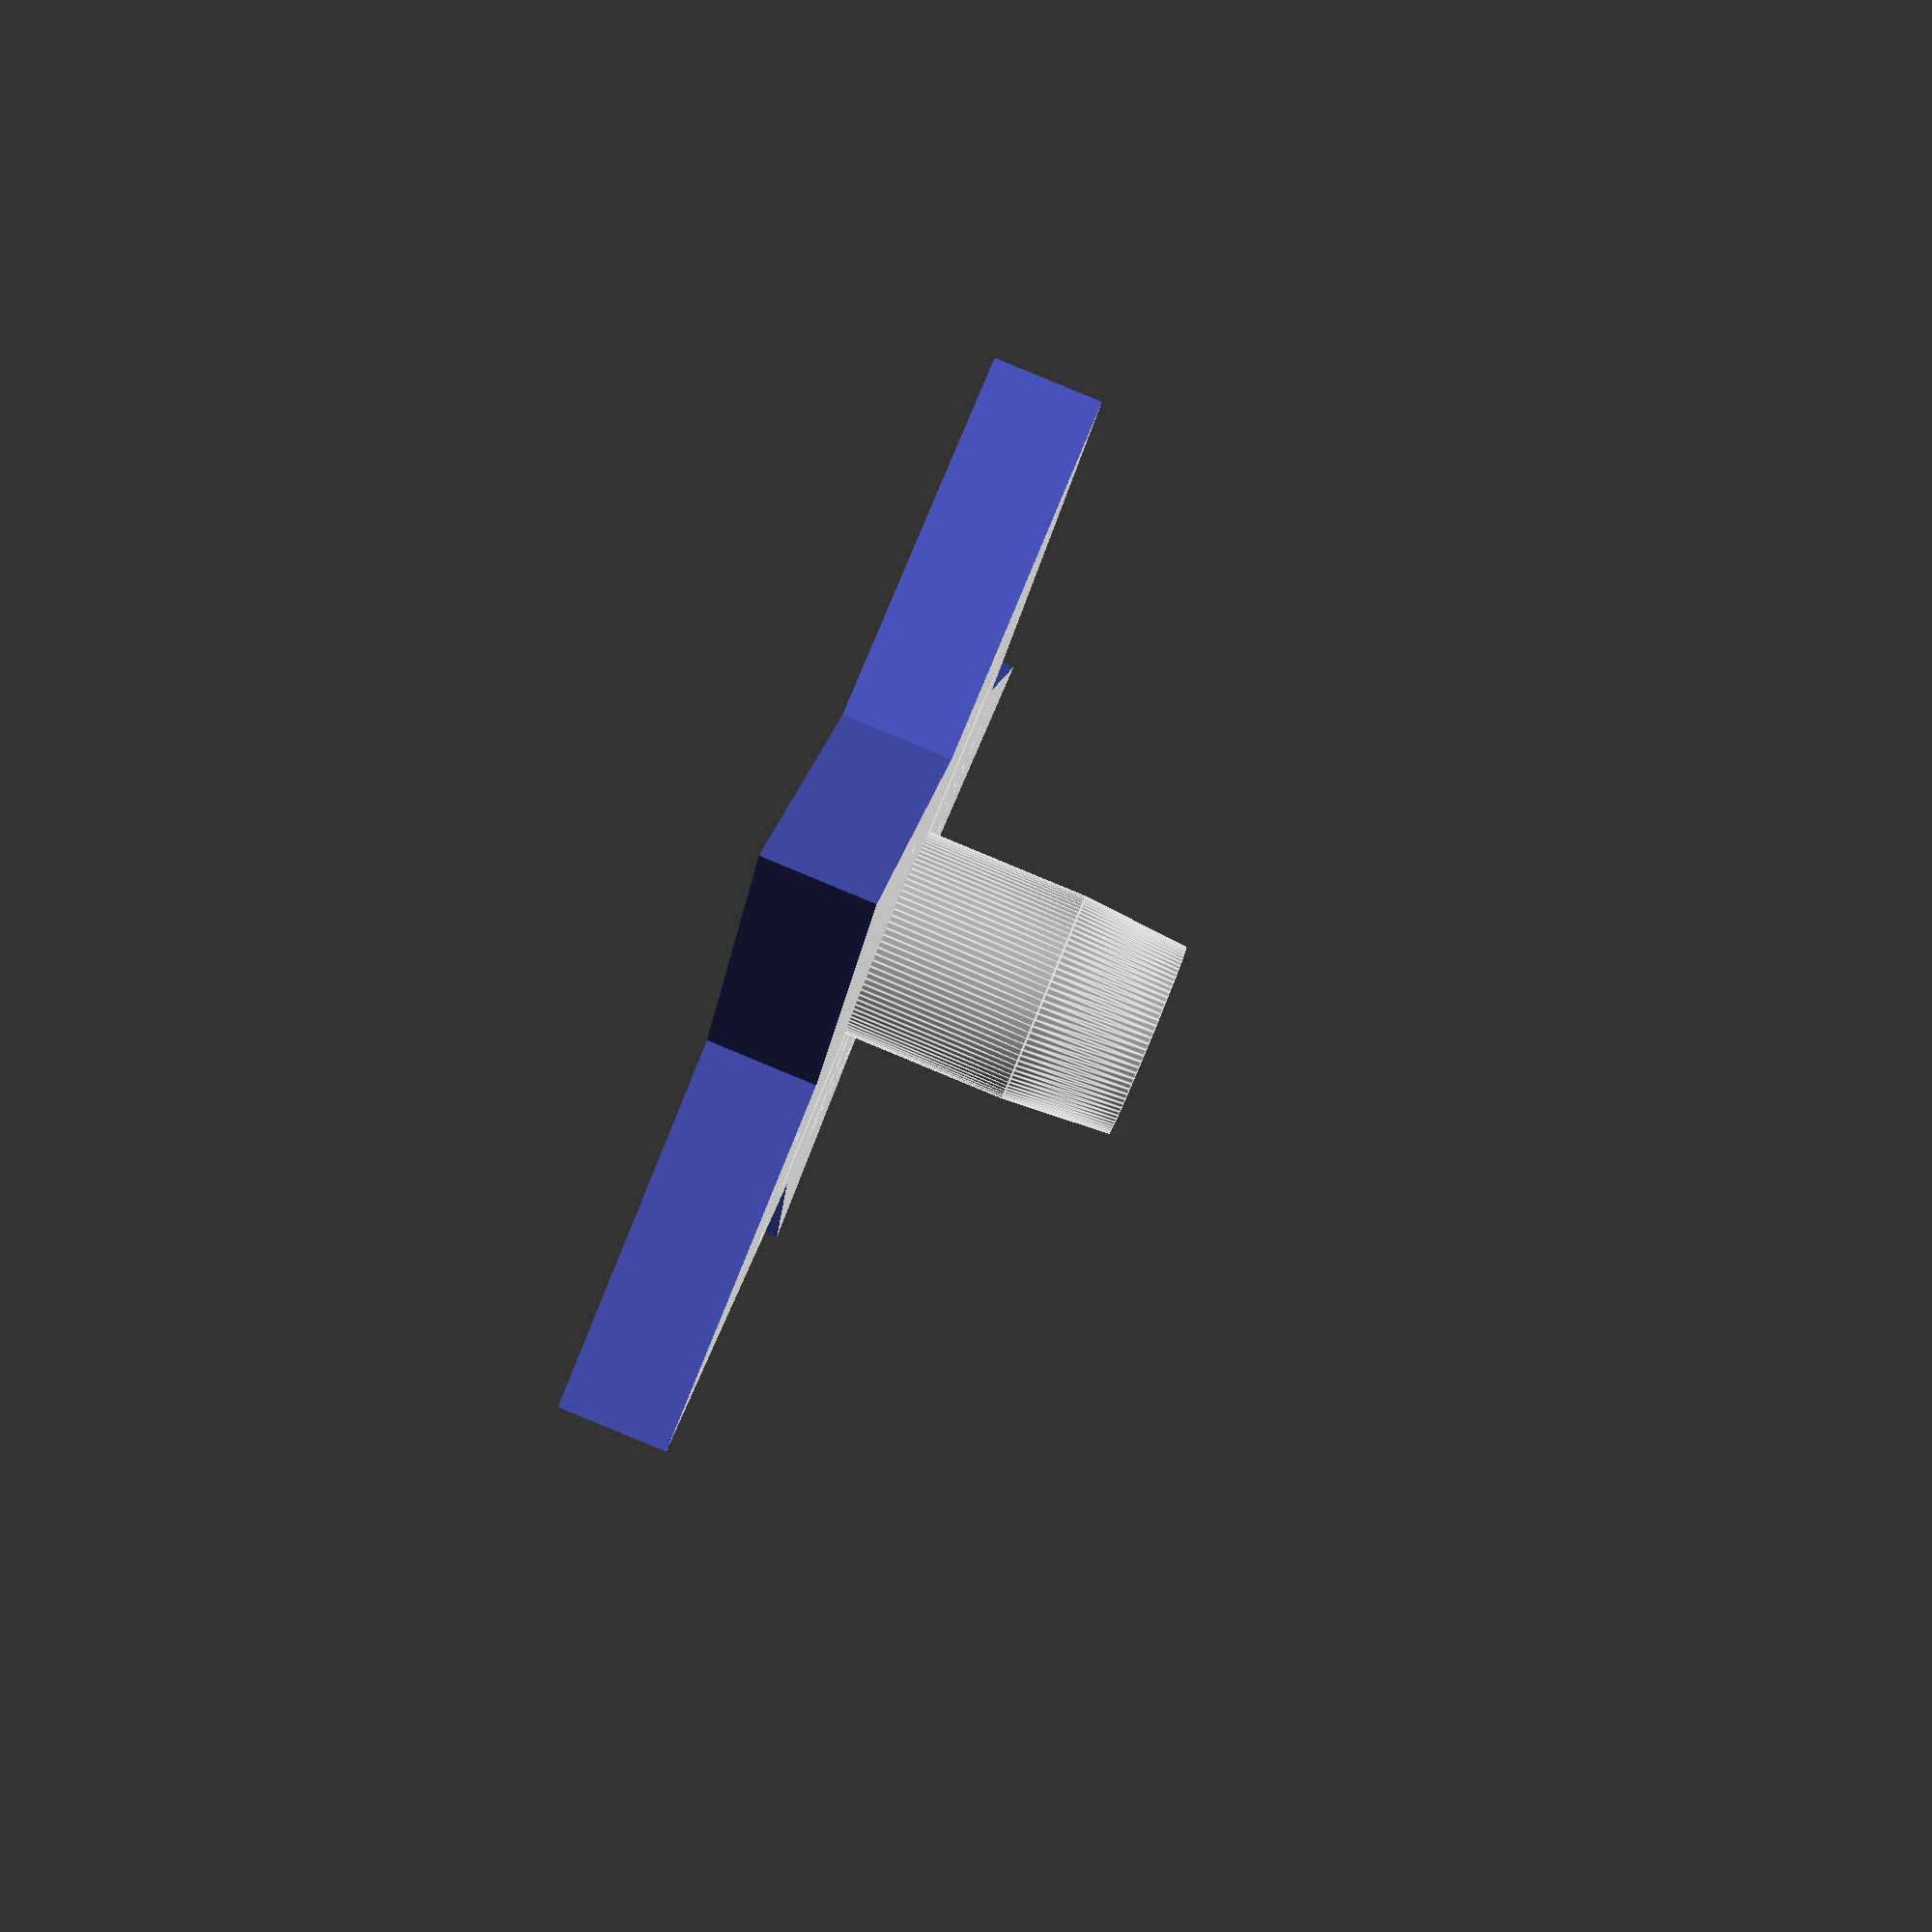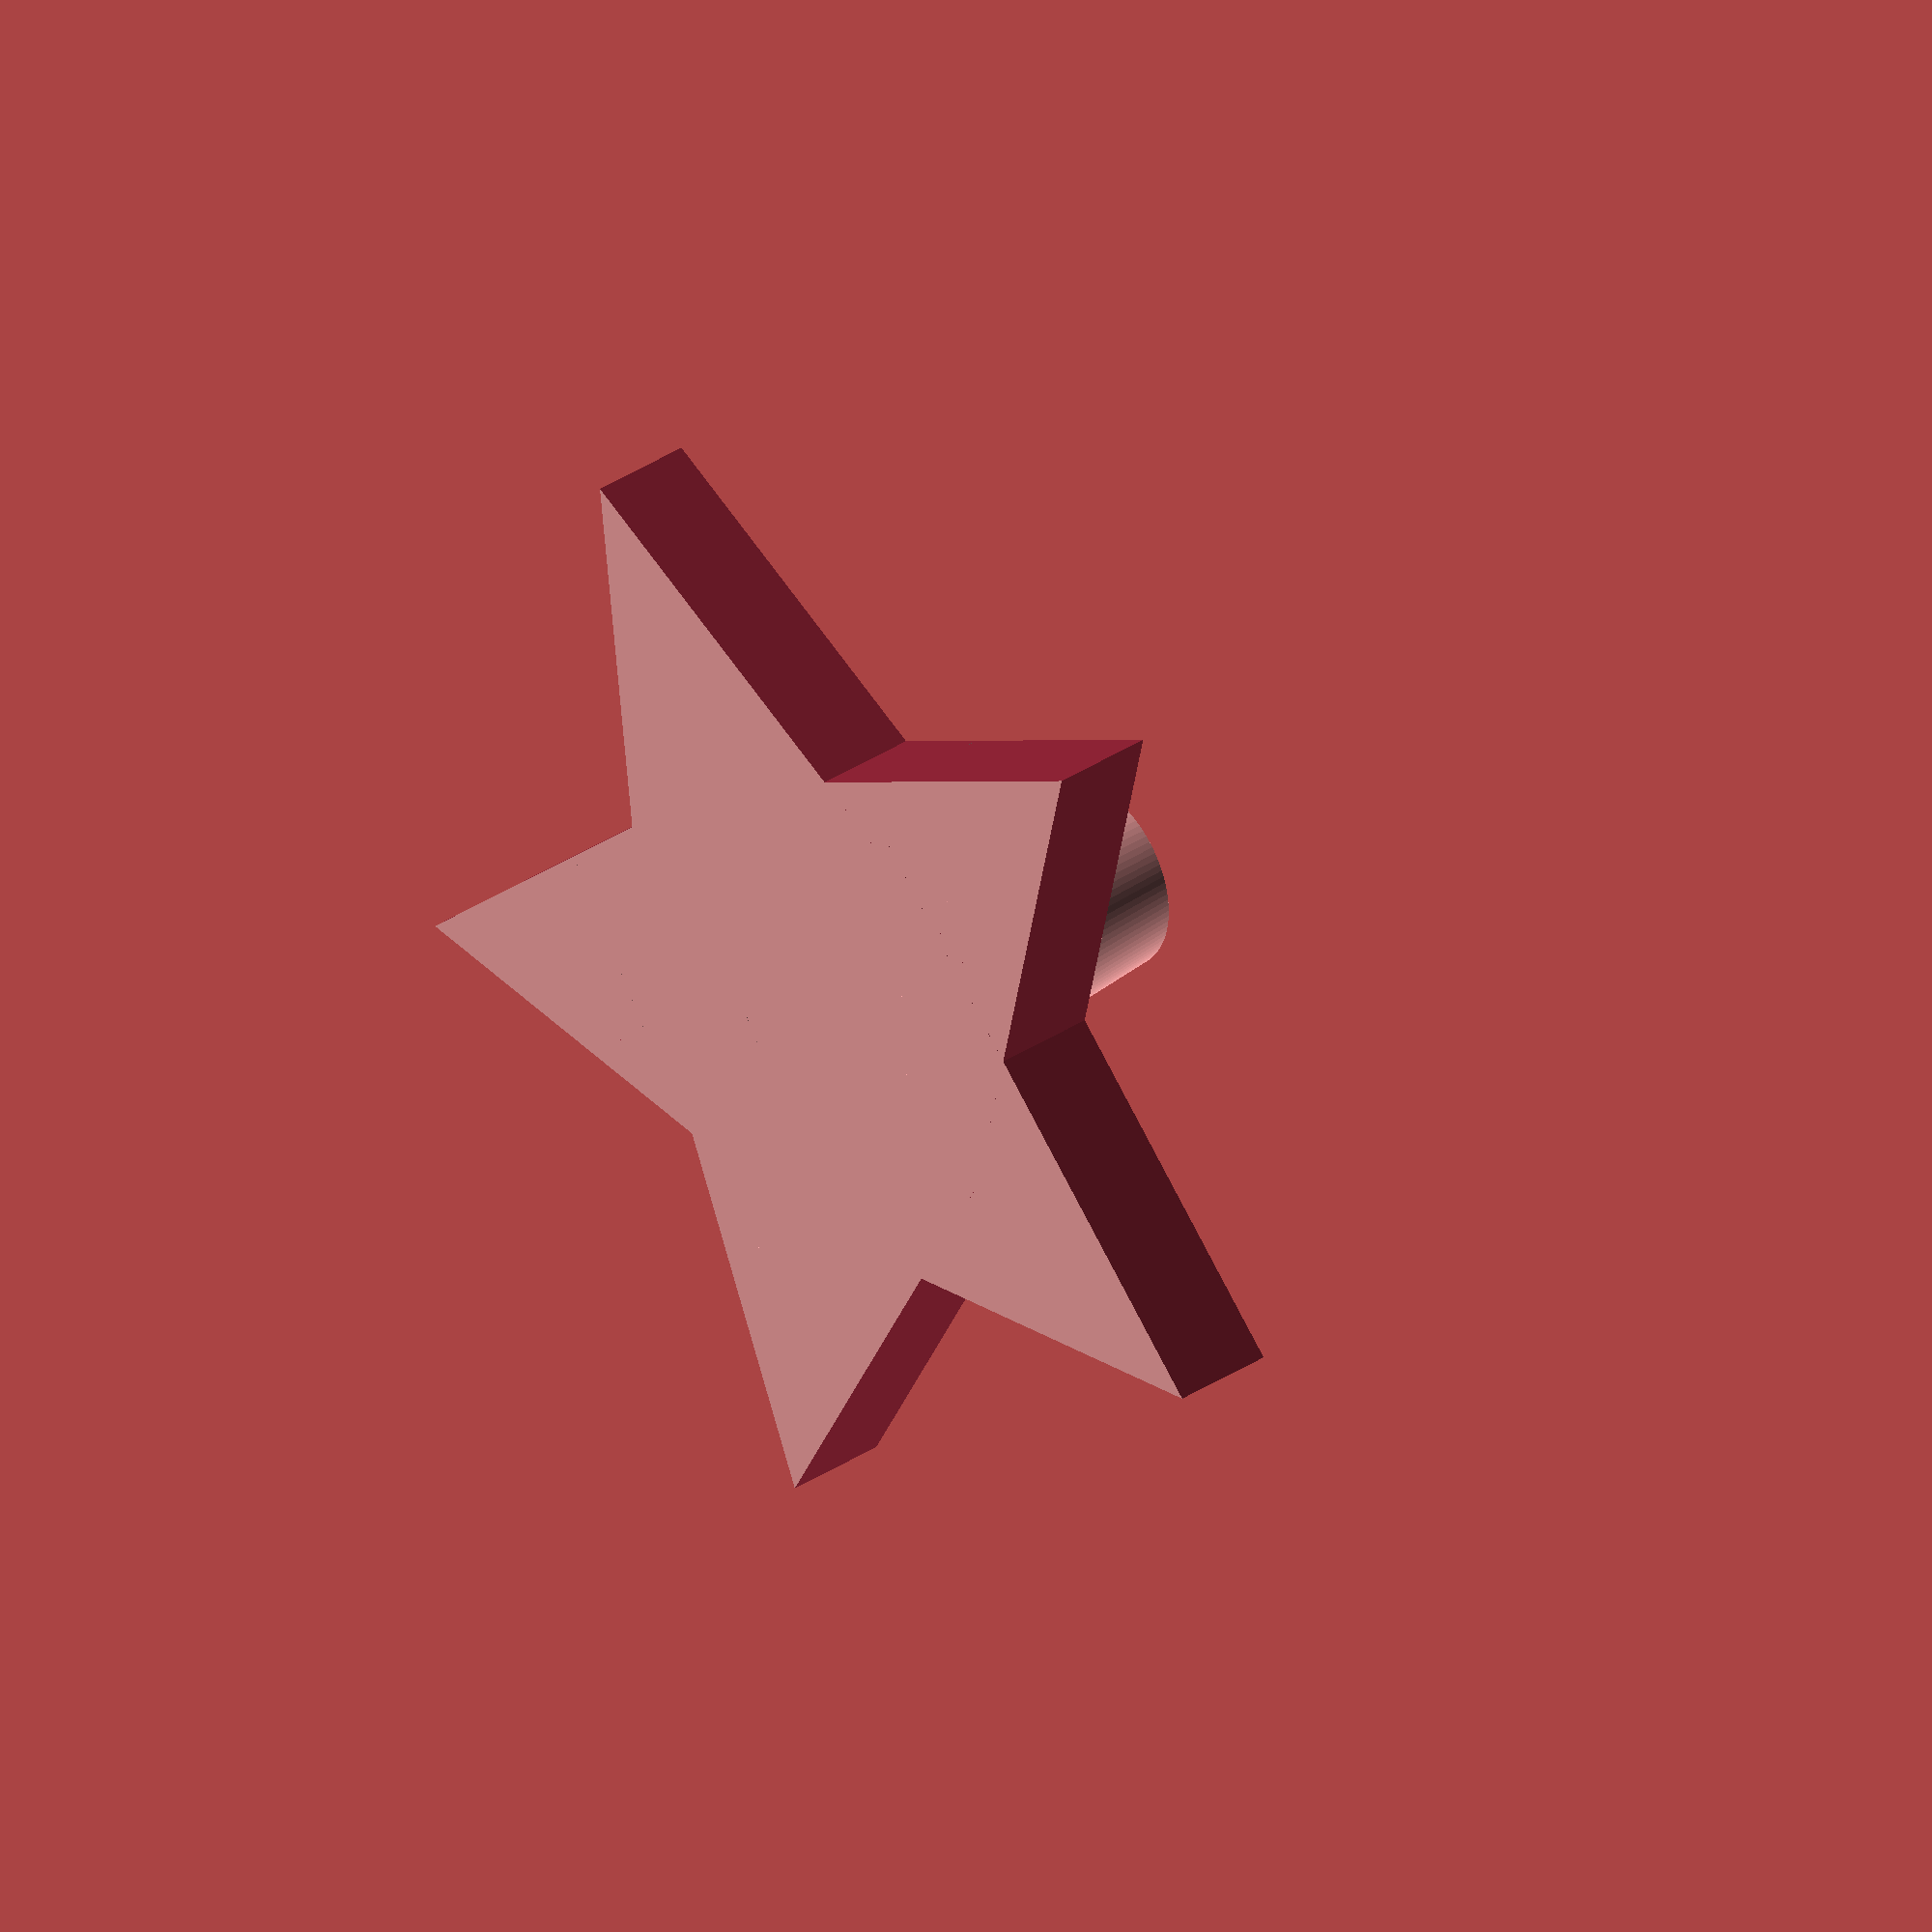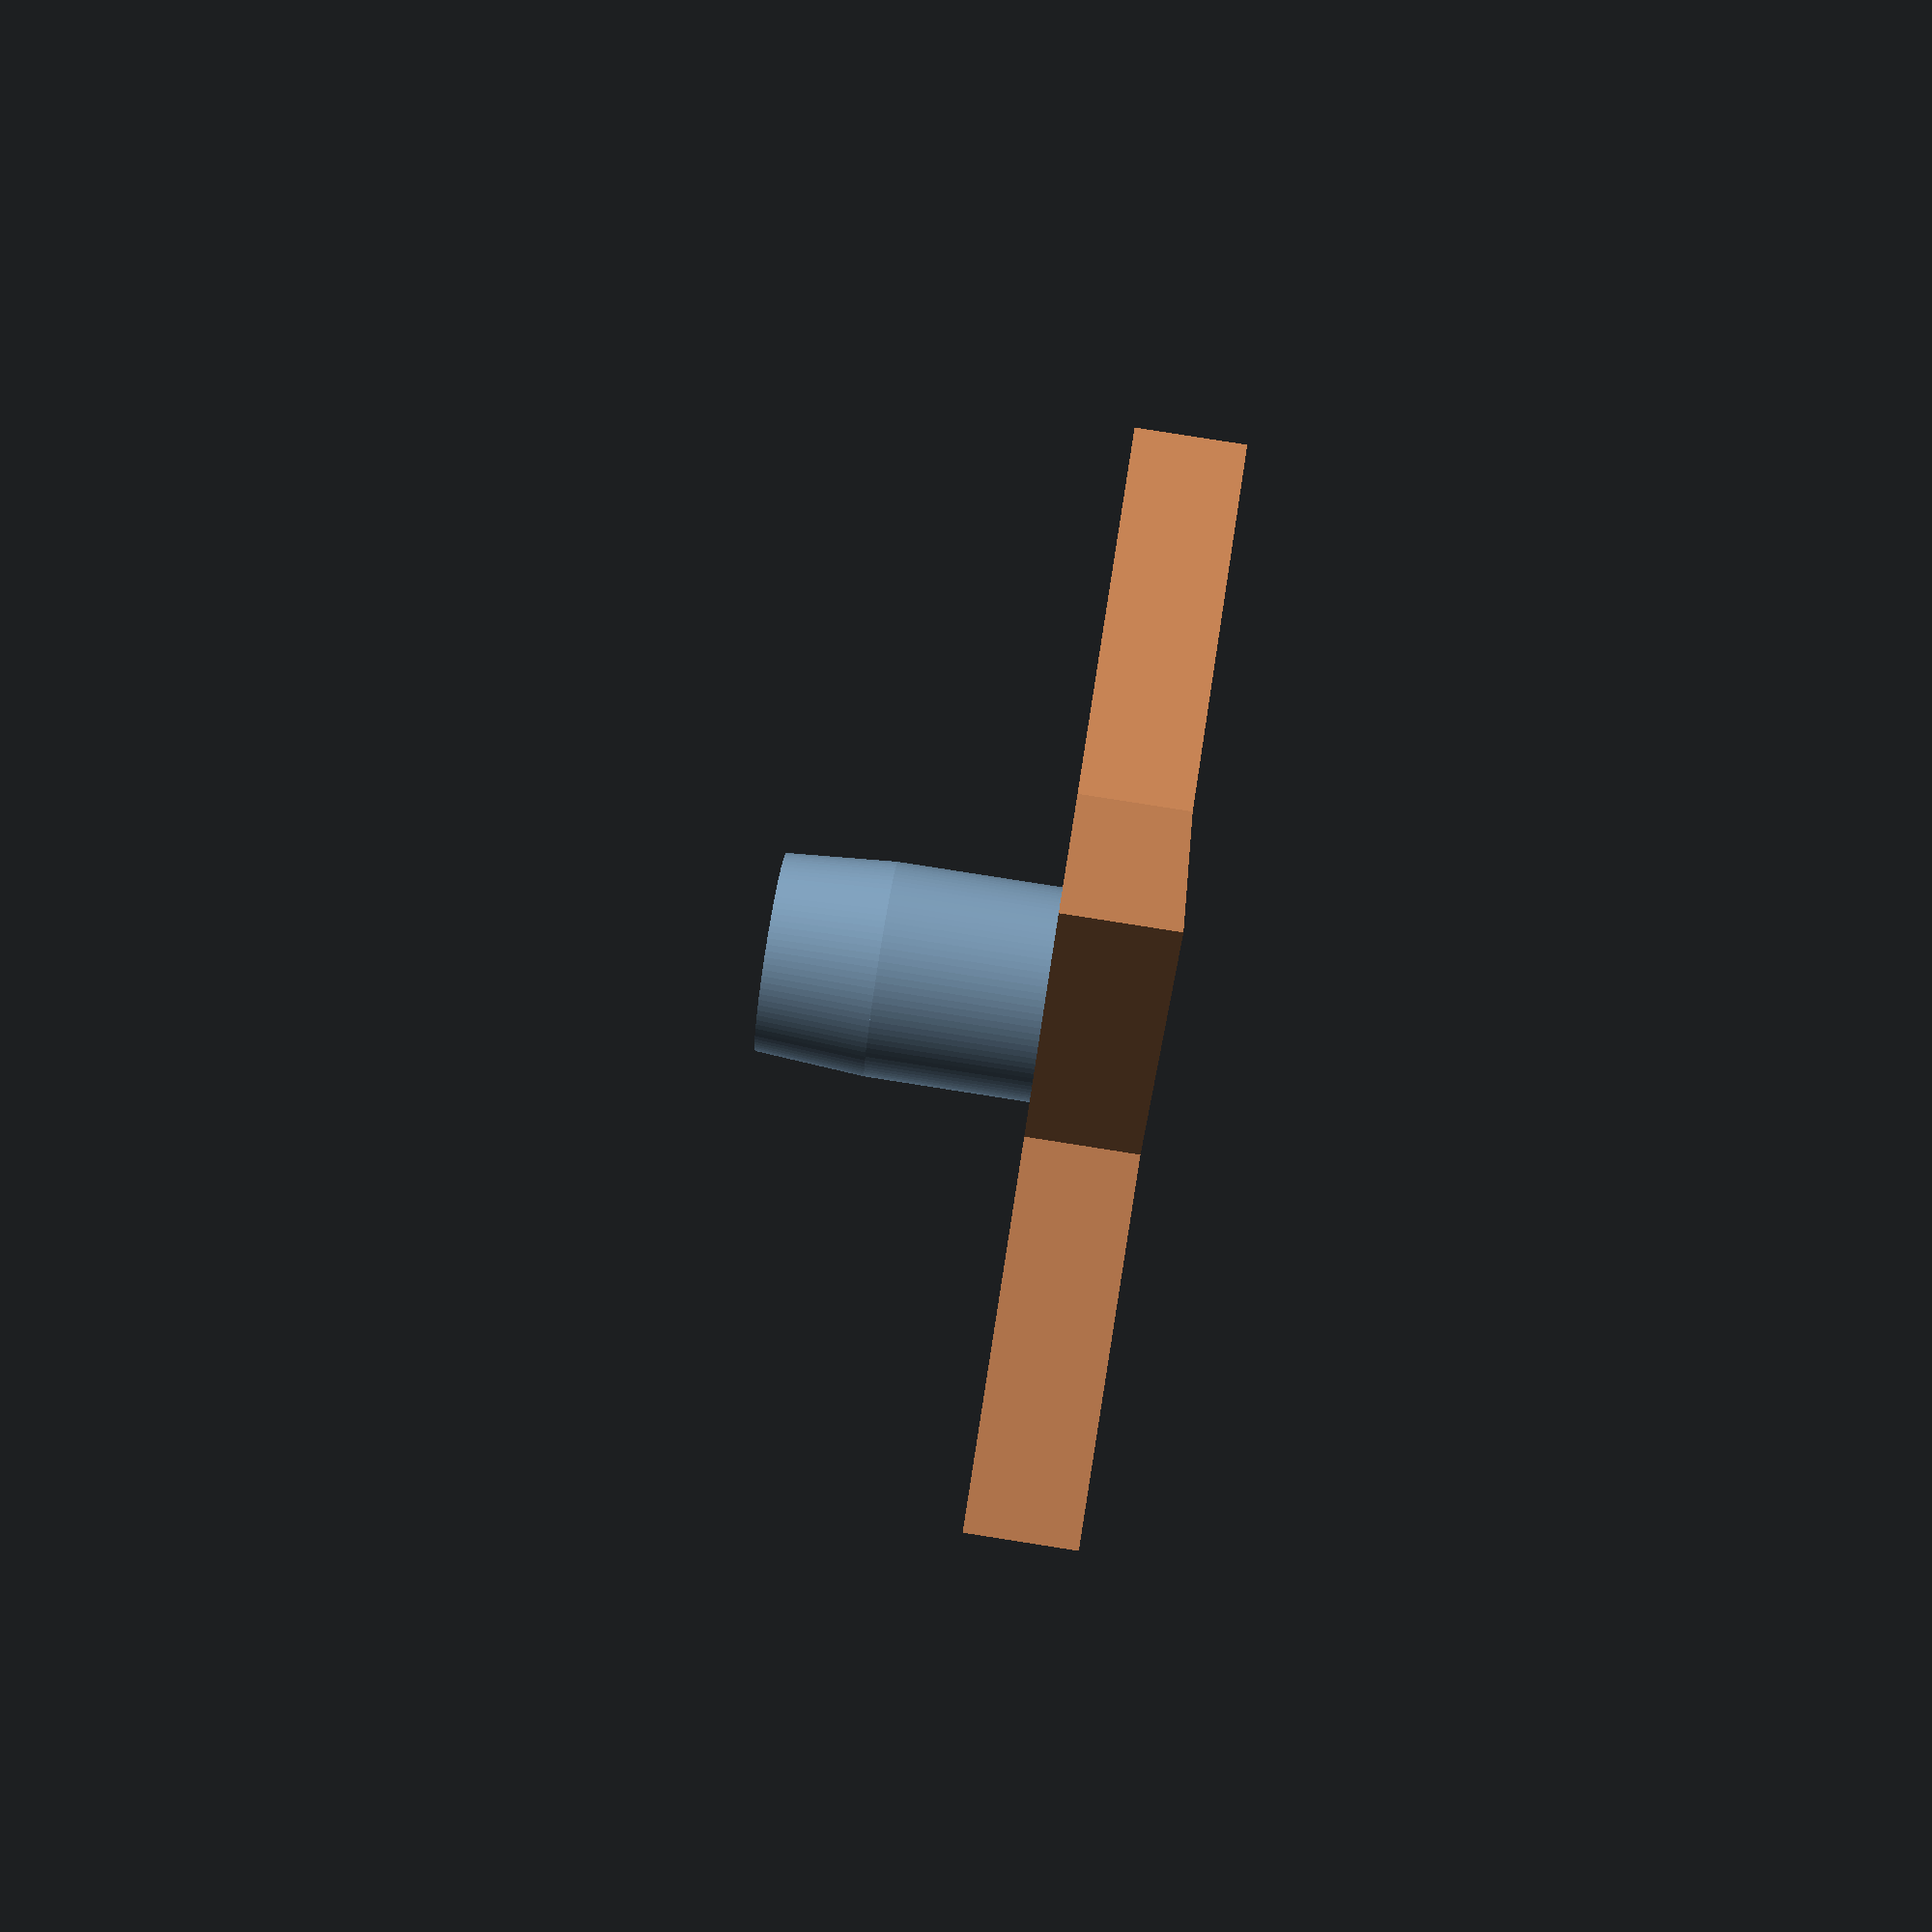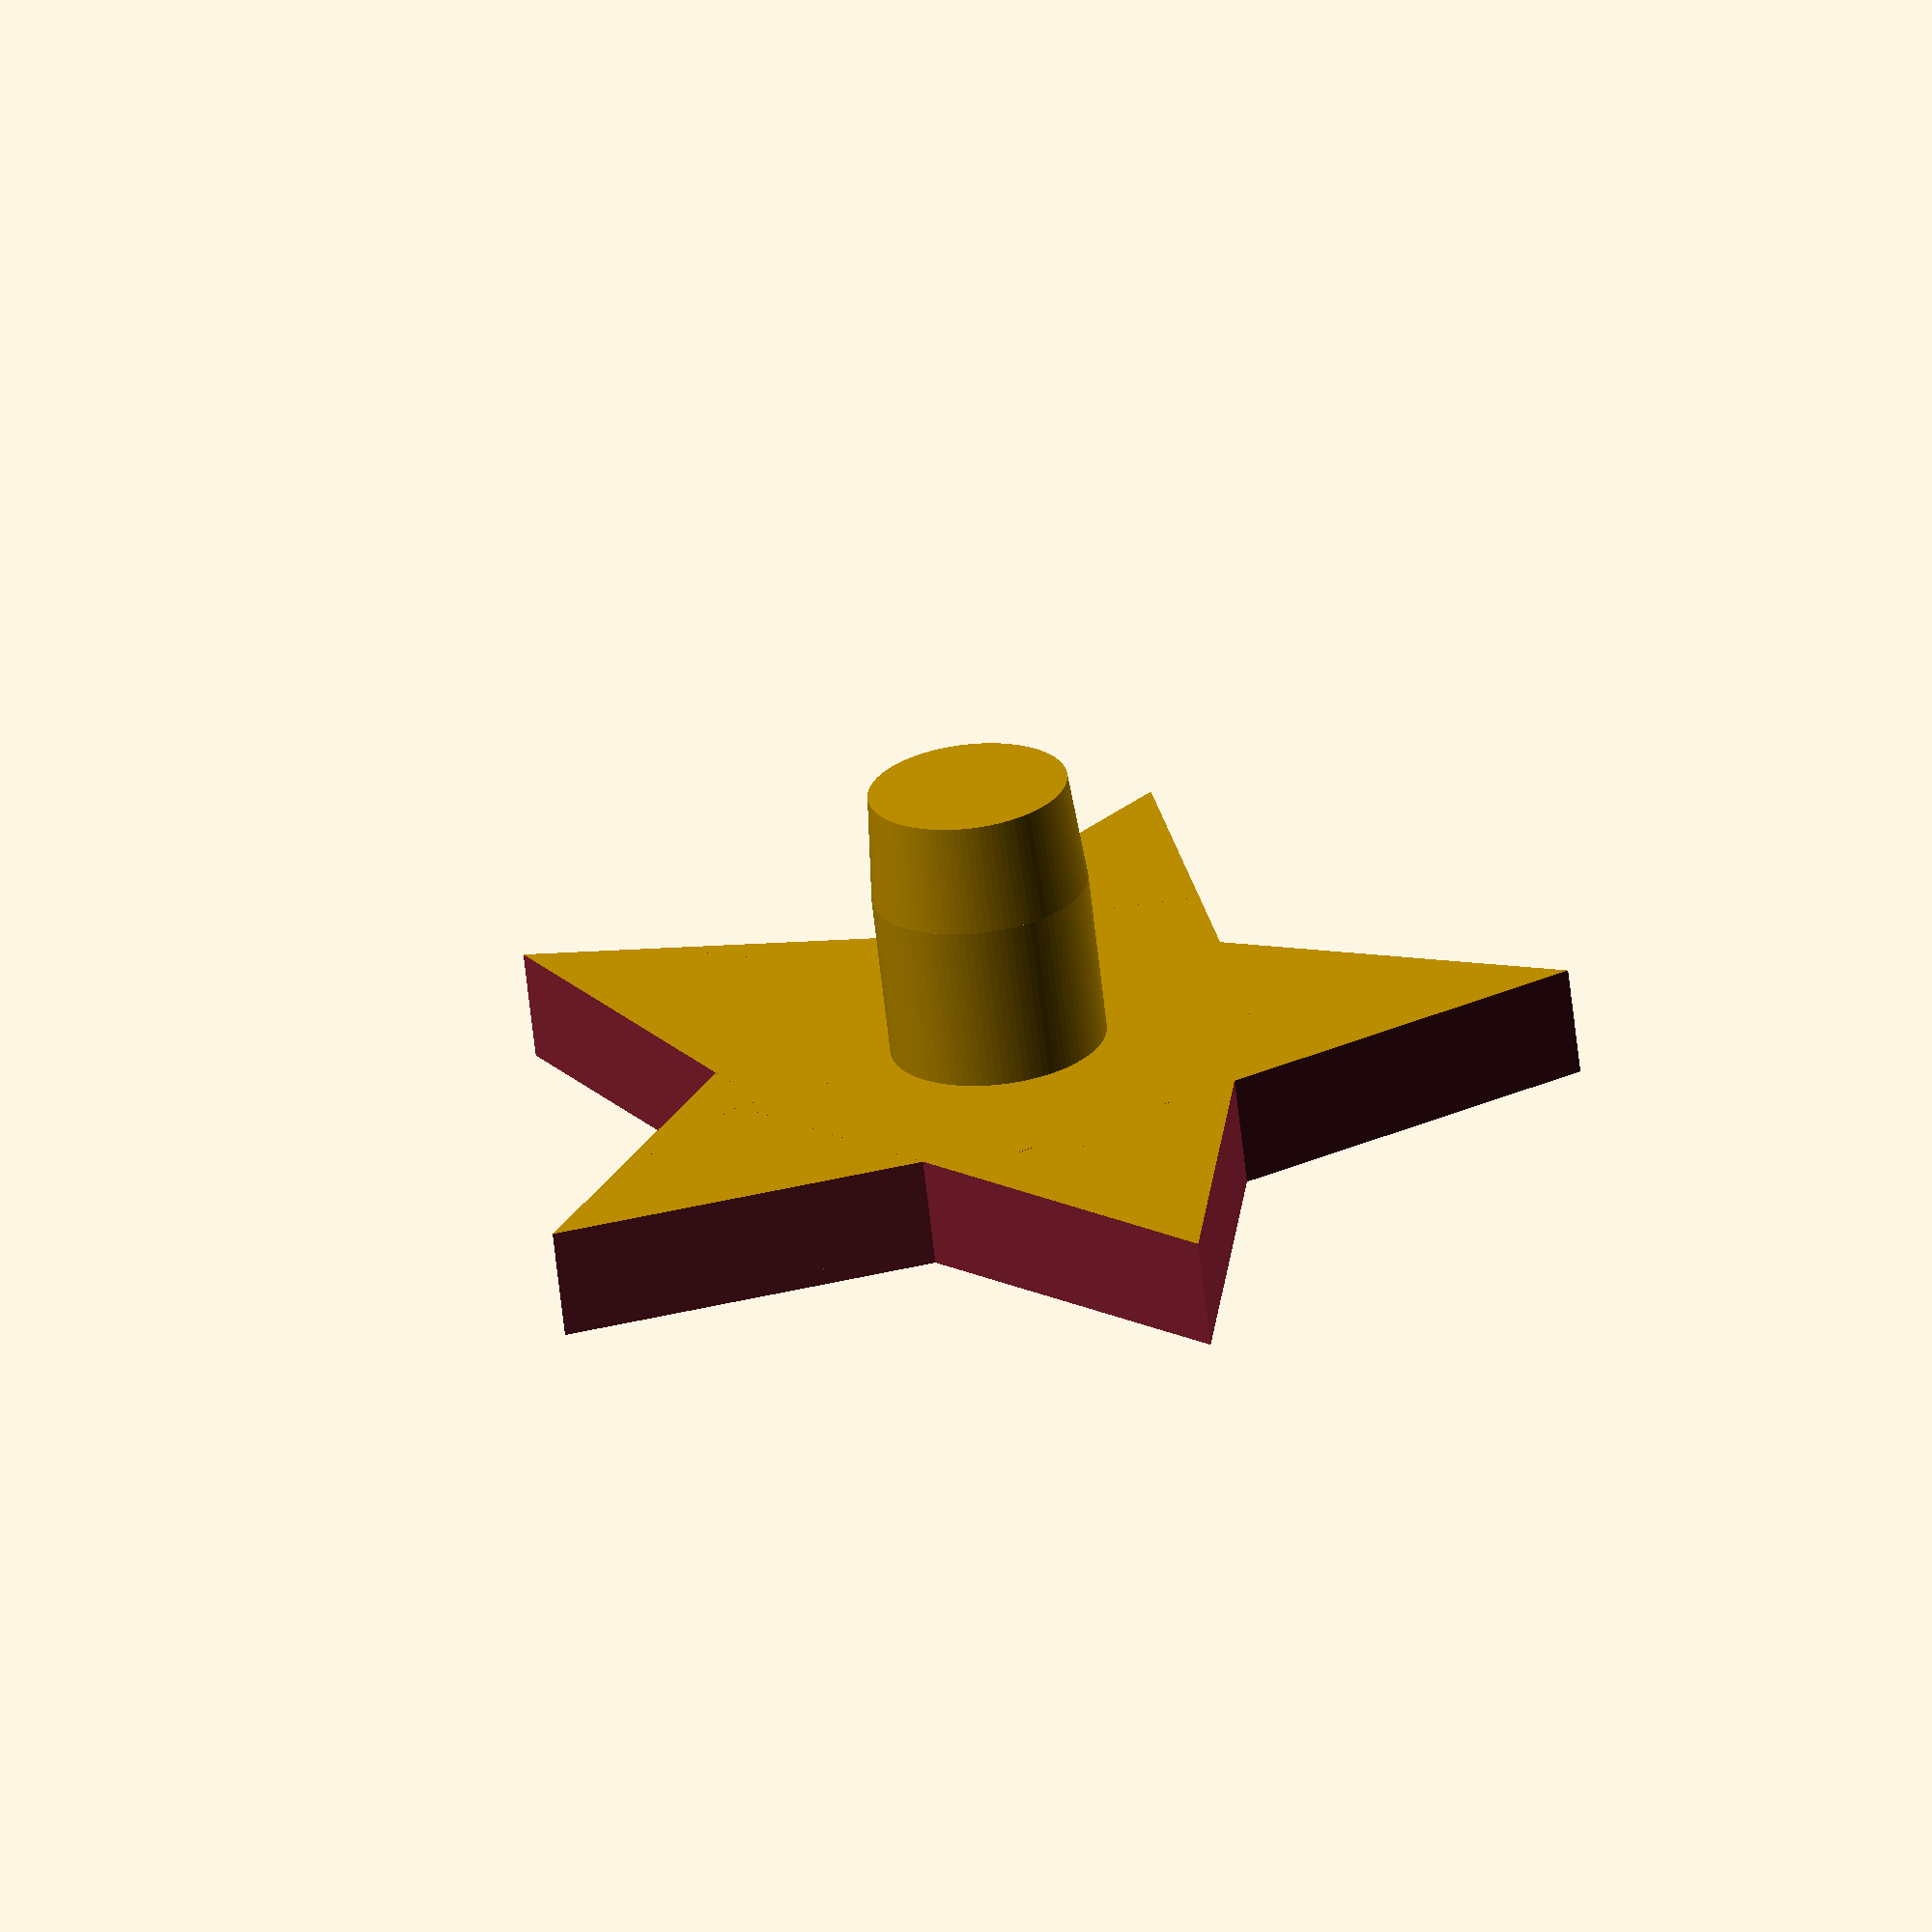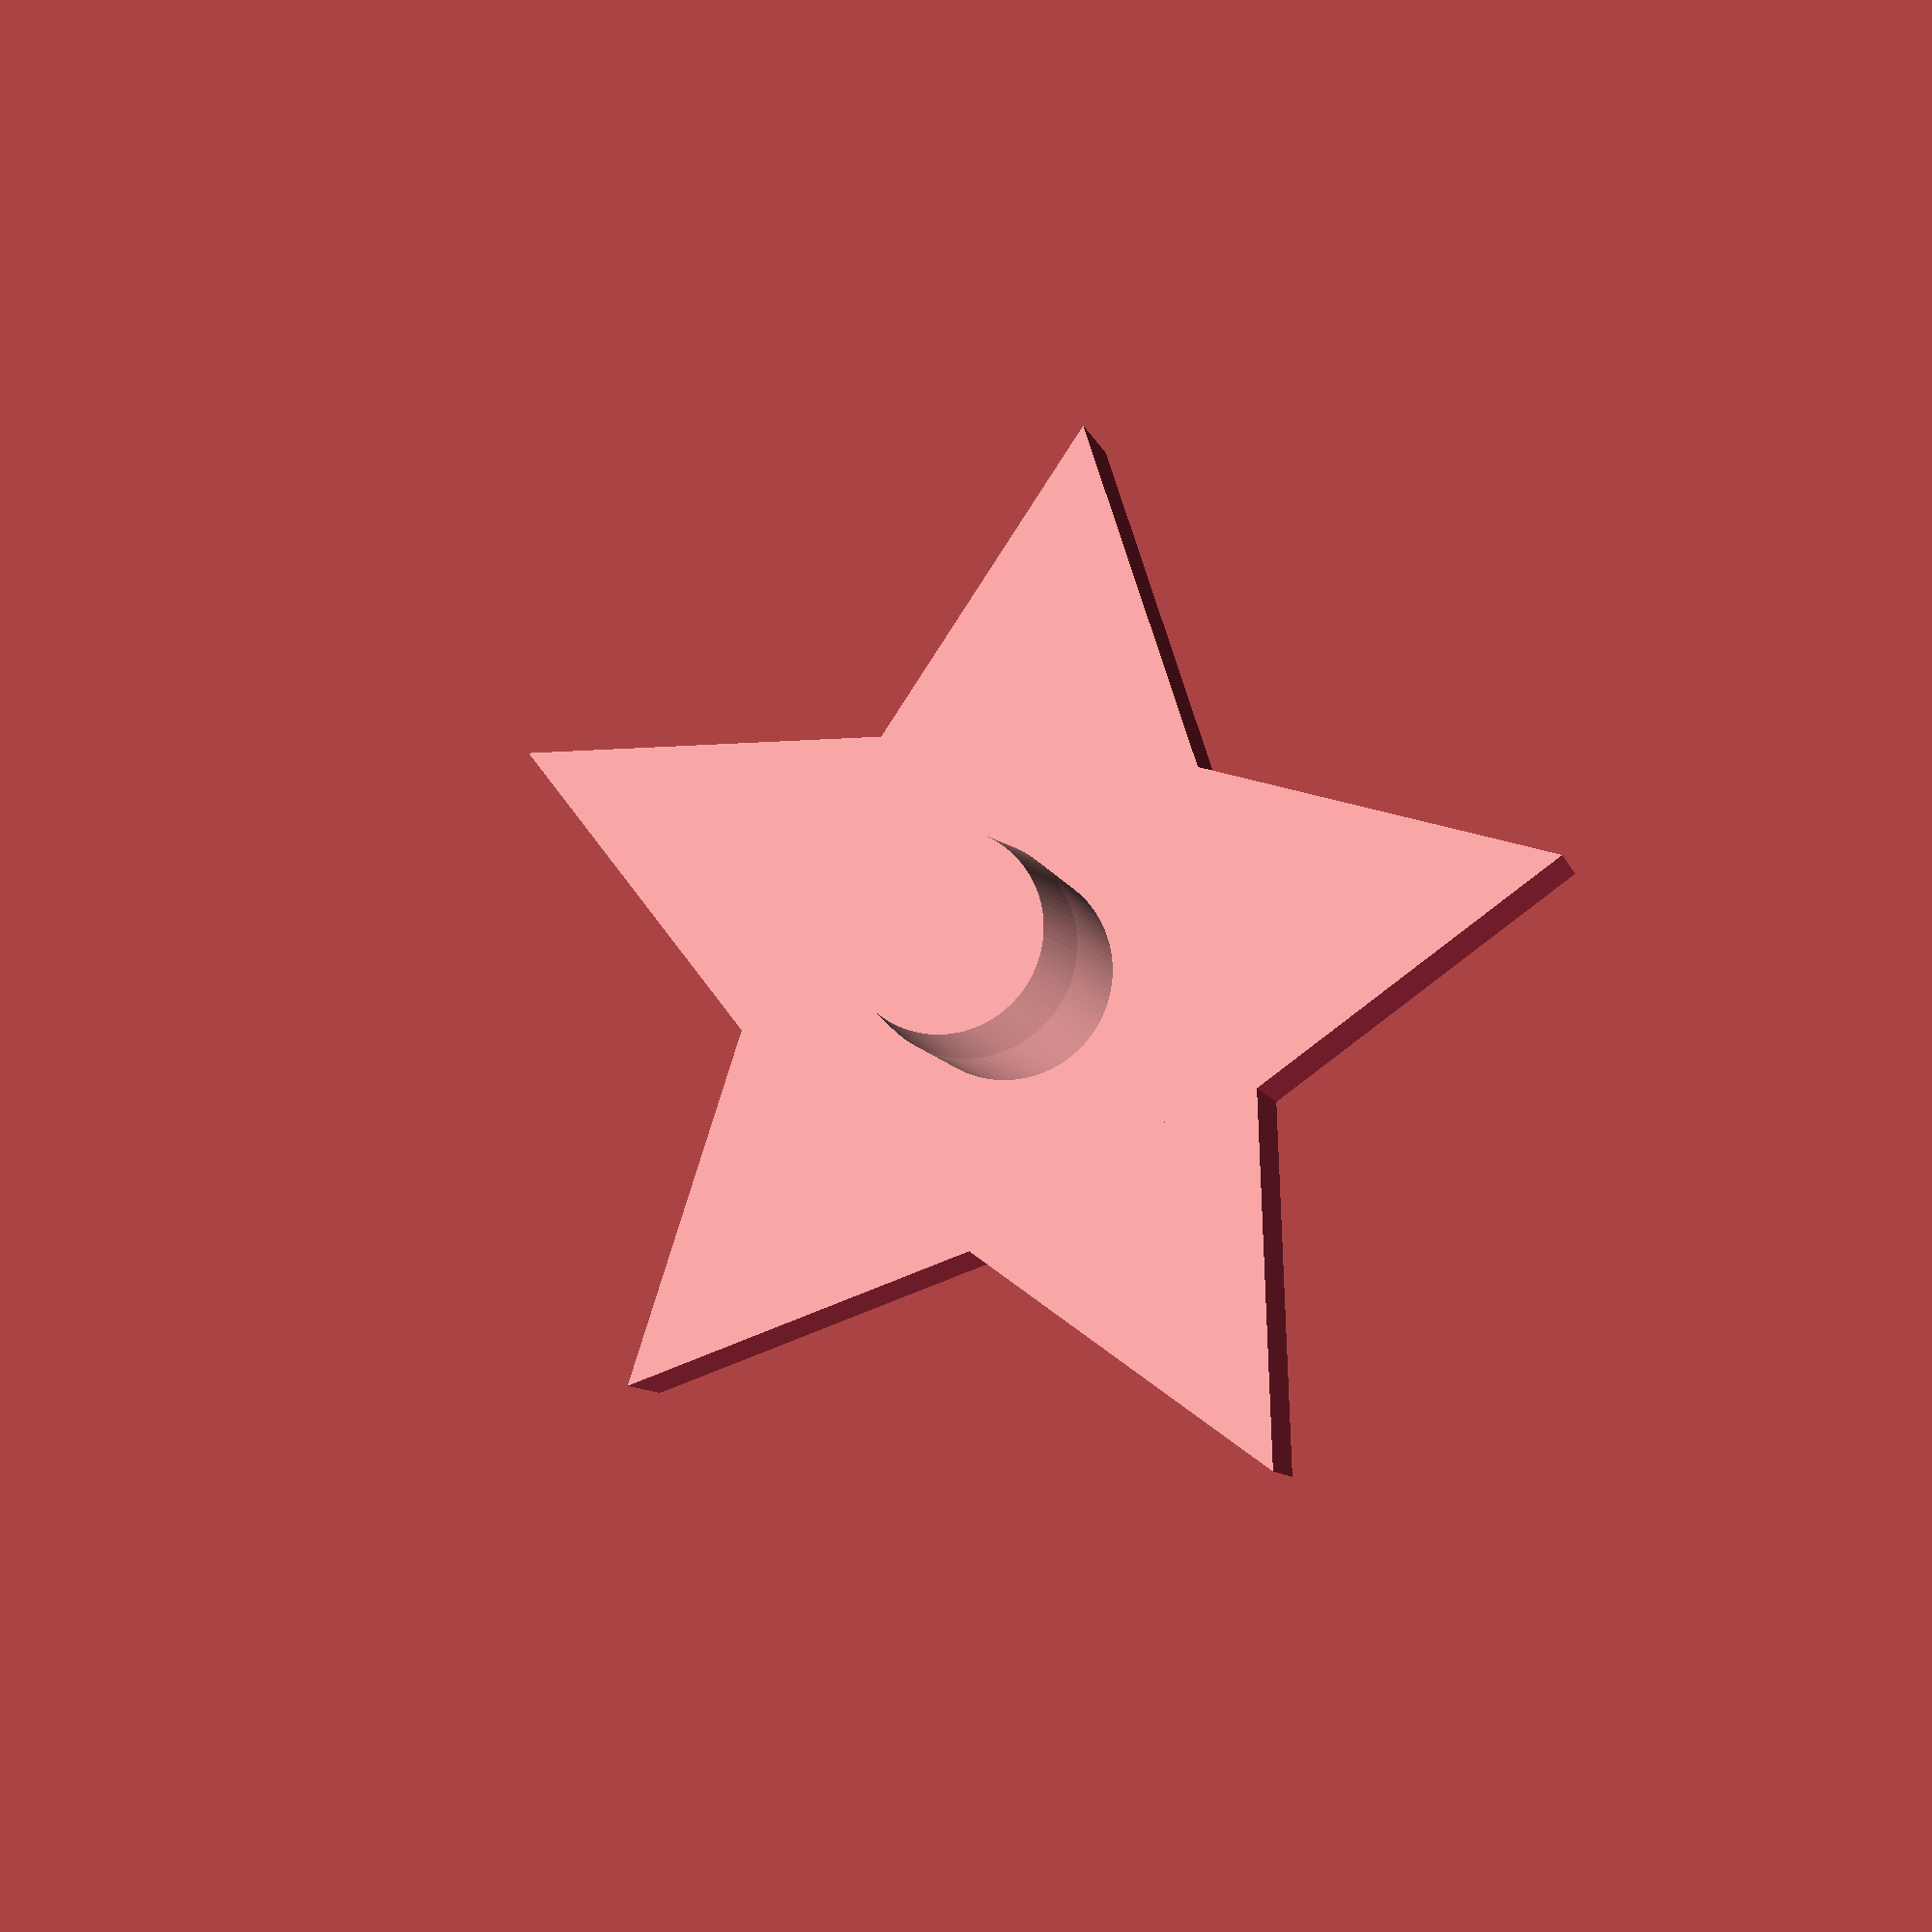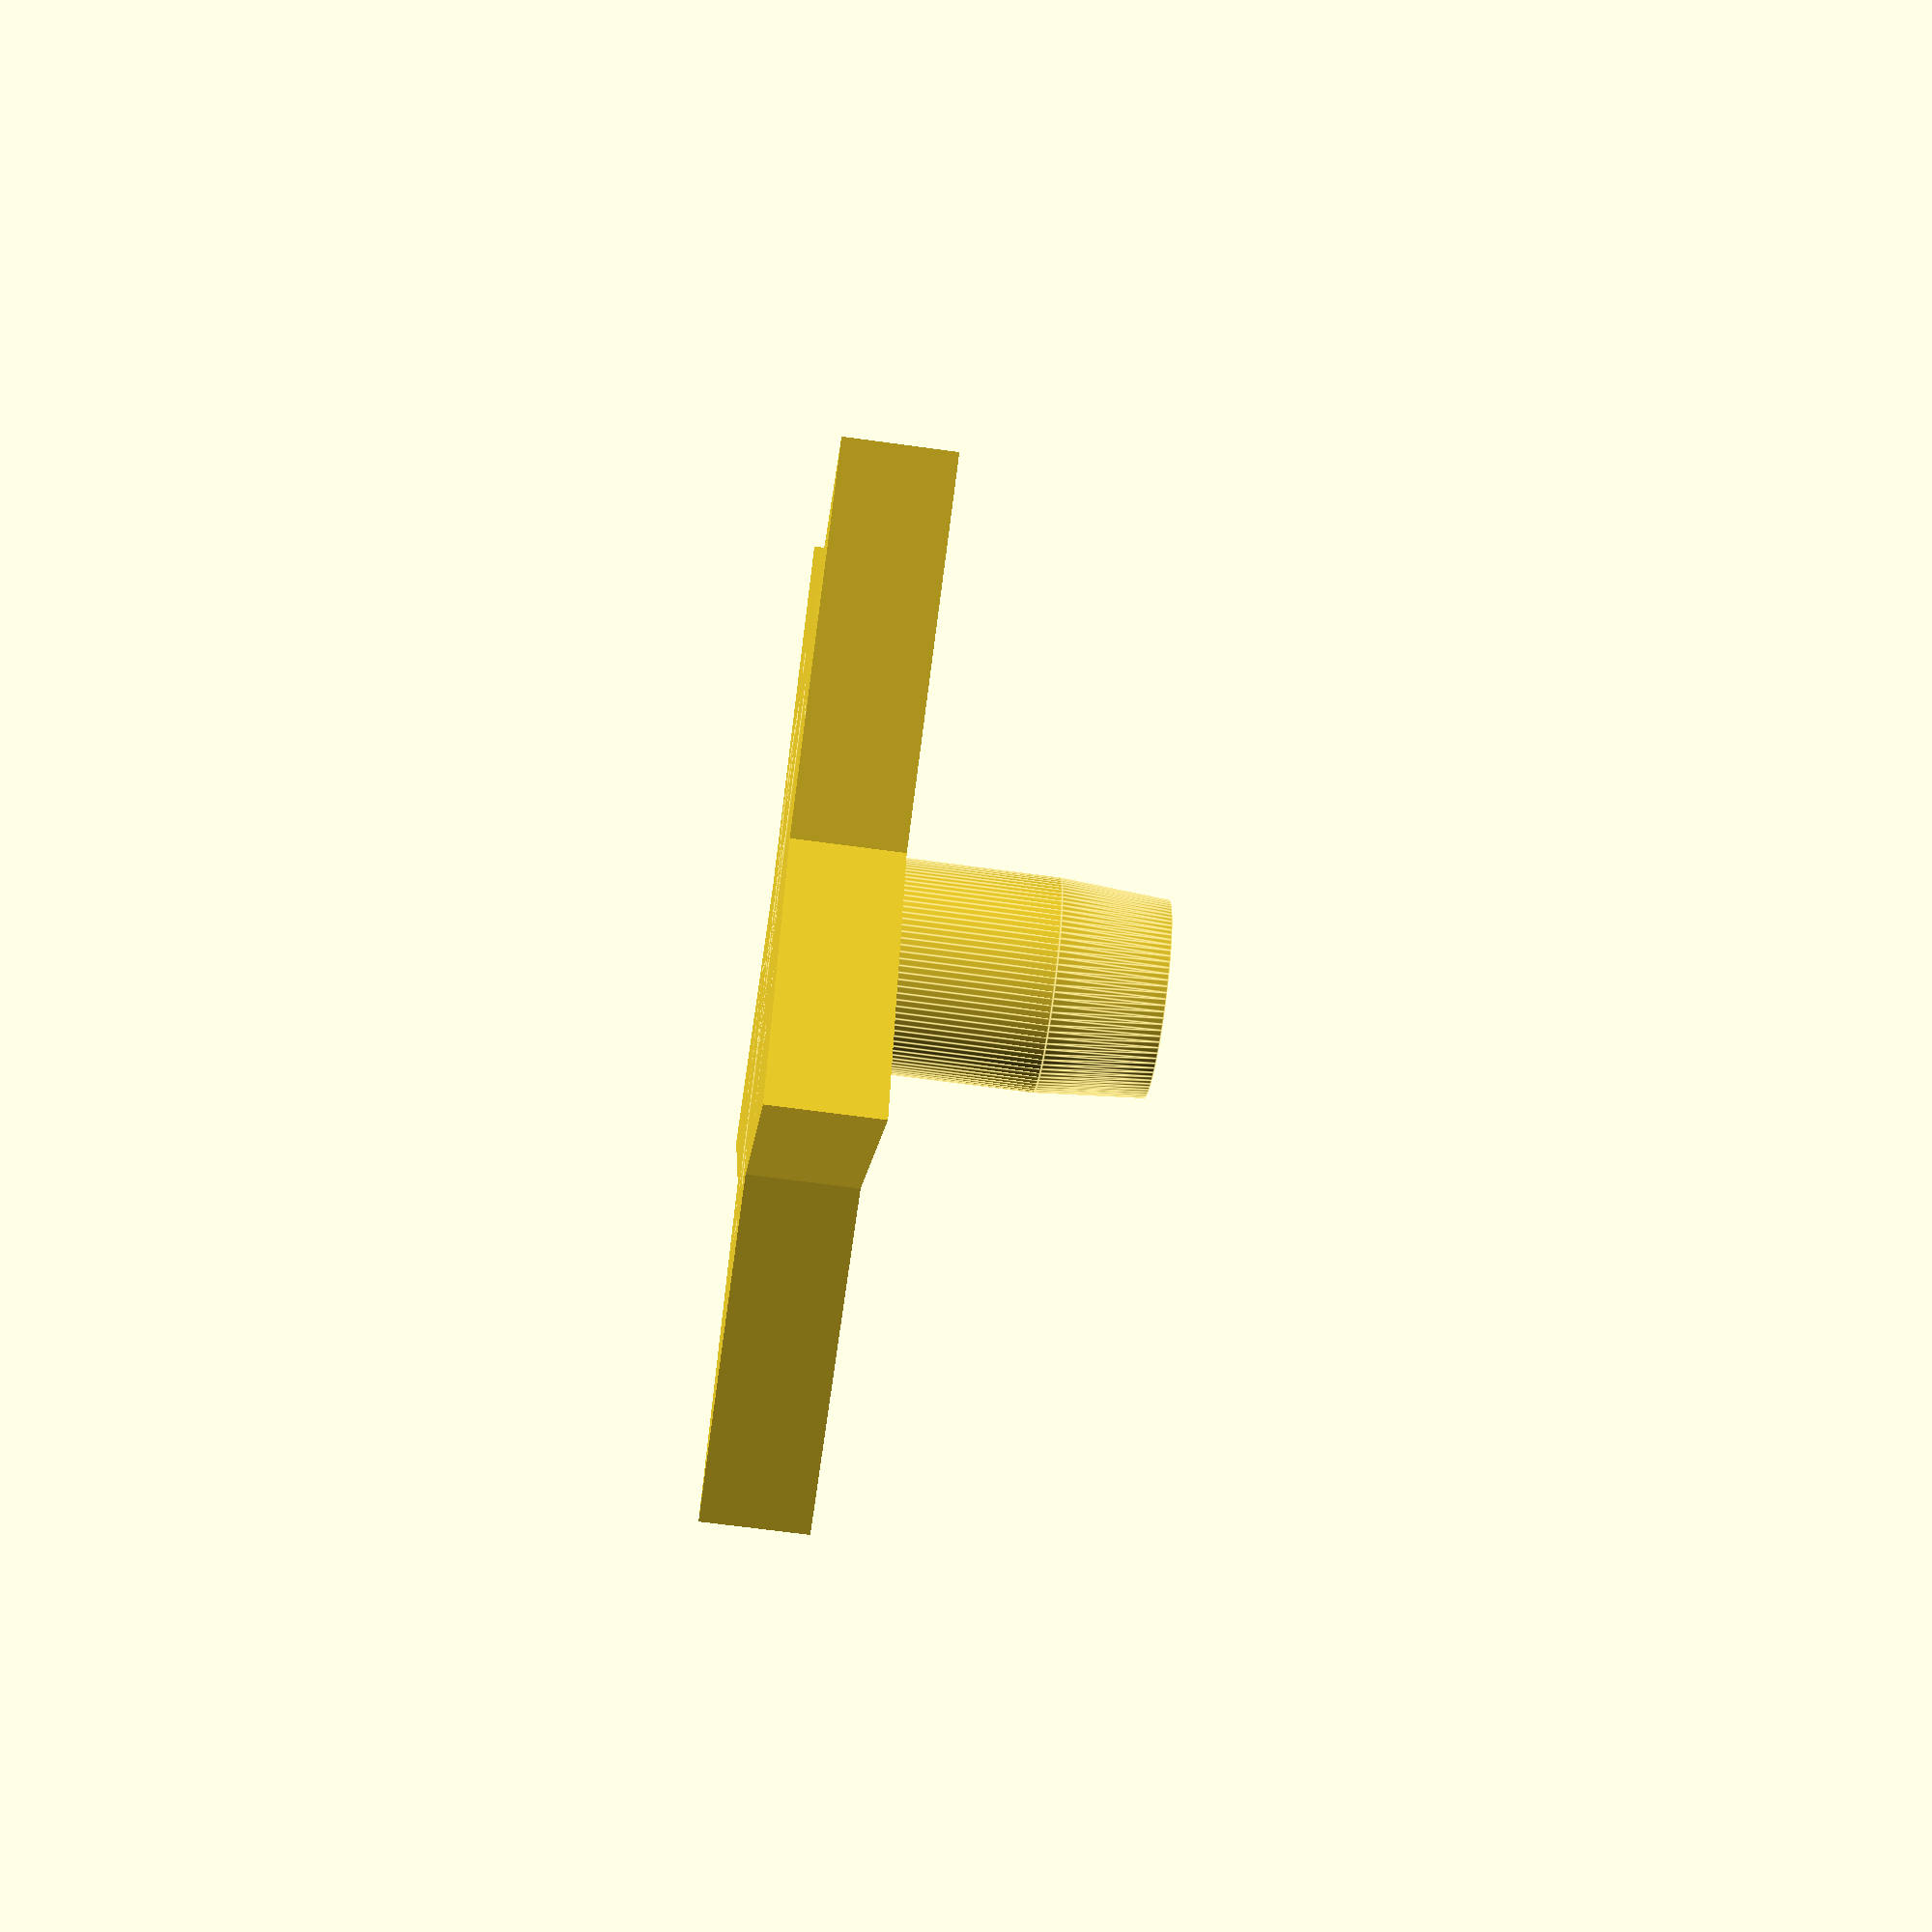
<openscad>
// lock star
$fn=100;

union() {
  for (a=[0:360/5:360]) {
    rotate([0,0,a]) difference() {
      translate([-5,0,0]) cube([10,11,2]);
      translate([-5,0,-1]) rotate([0,0,64]) cube([30,30,4]);
      translate([5,0,-1]) rotate([0,0,26]) cube([30,30,4]);
    }
  }
          
  //color("#000000") cylinder(h=2, r=5);
  cylinder(h=5, r=1.95);
  translate([0,0,5]) cylinder(h=2, r1=1.95, r2=1.8);
}


</openscad>
<views>
elev=92.3 azim=179.8 roll=247.5 proj=p view=edges
elev=327.5 azim=33.1 roll=226.7 proj=o view=wireframe
elev=96.7 azim=323.1 roll=81.1 proj=p view=solid
elev=245.2 azim=267.5 roll=173.6 proj=o view=solid
elev=188.8 azim=260.1 roll=166.4 proj=p view=wireframe
elev=64.4 azim=47.7 roll=262.0 proj=p view=edges
</views>
